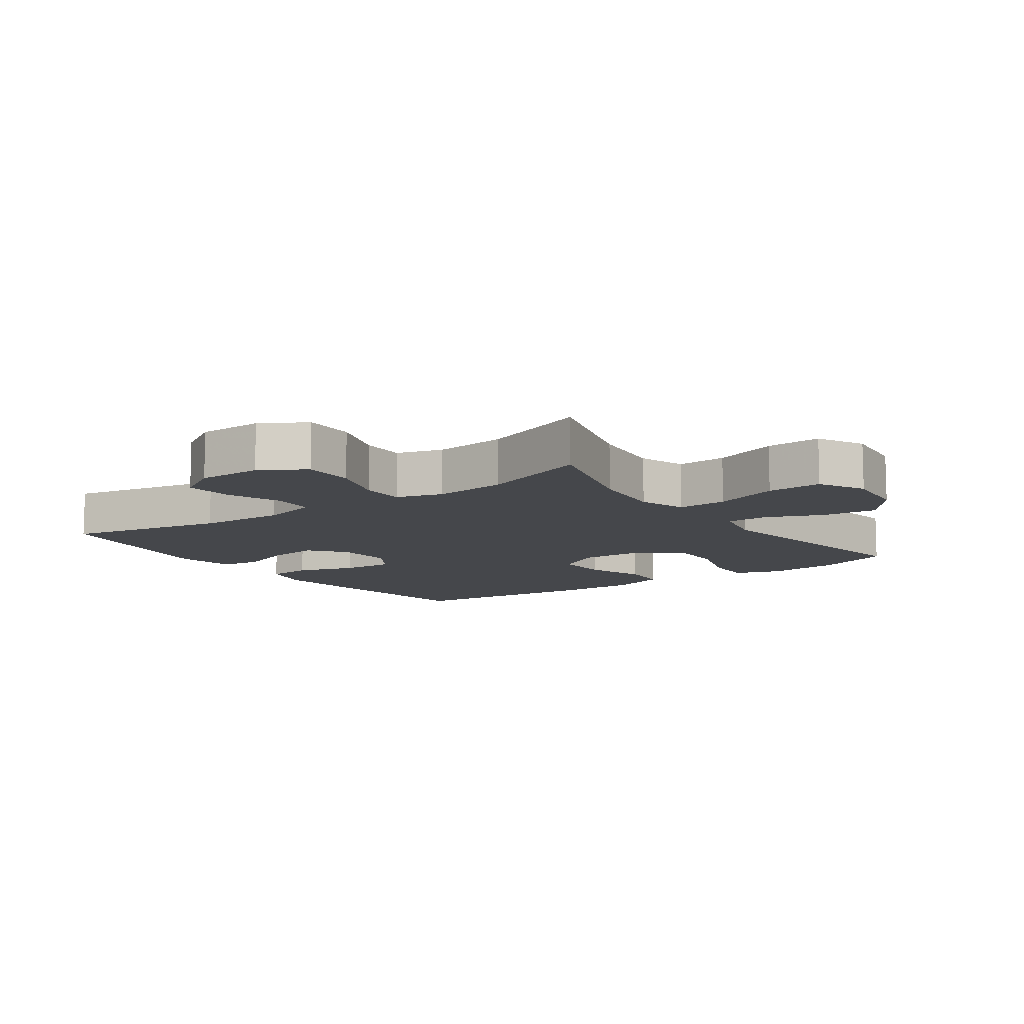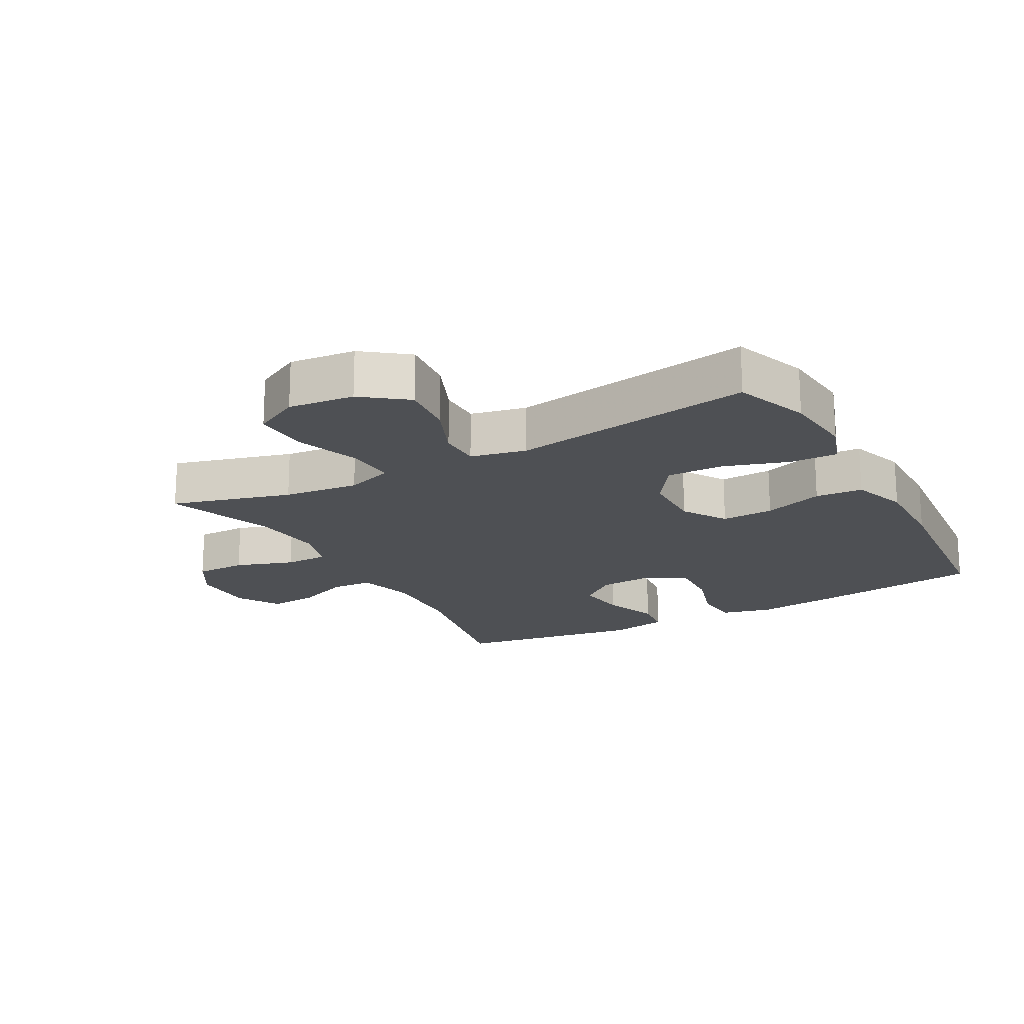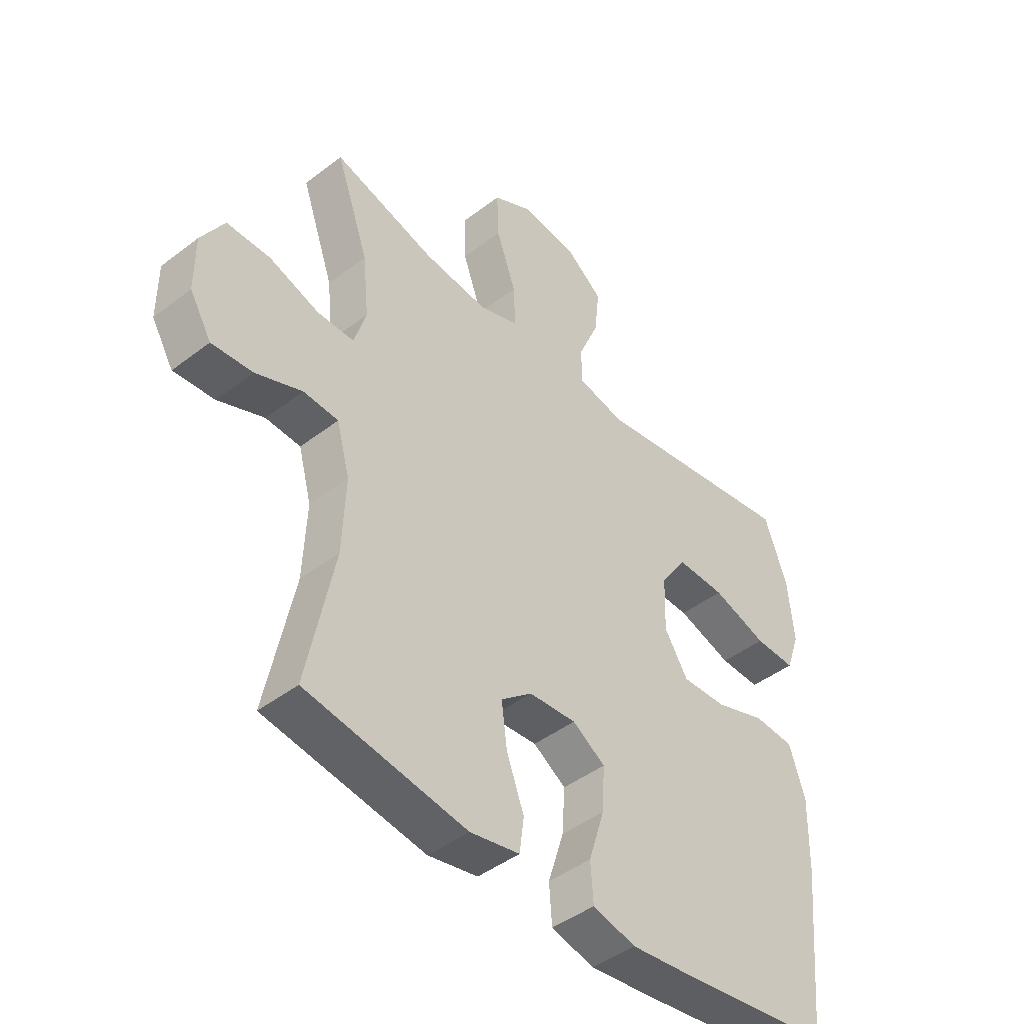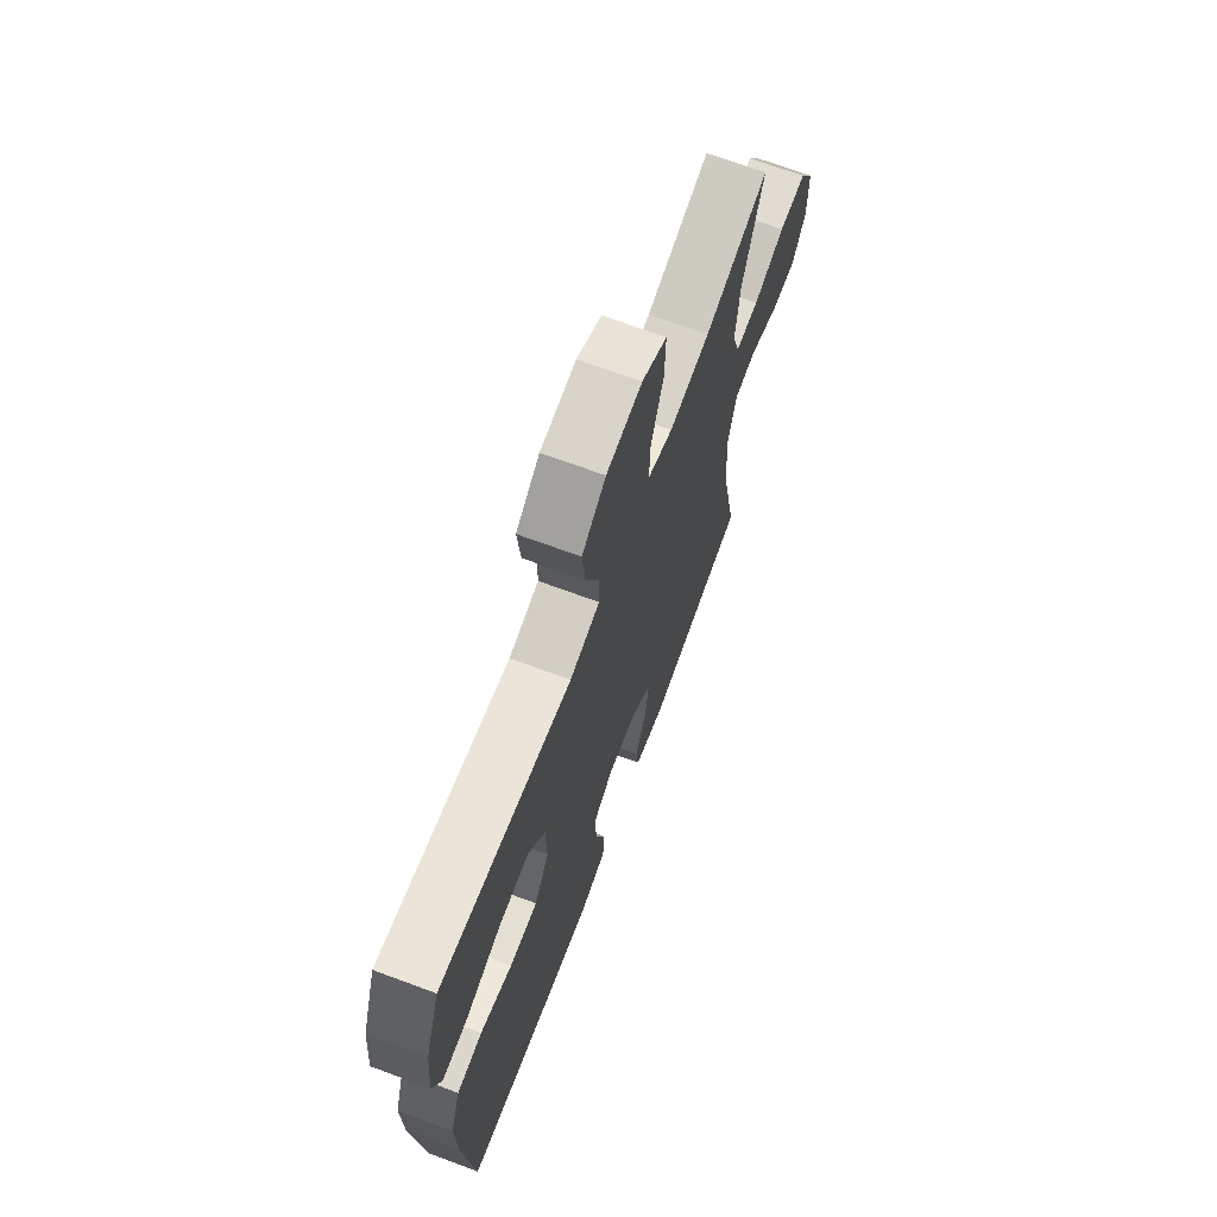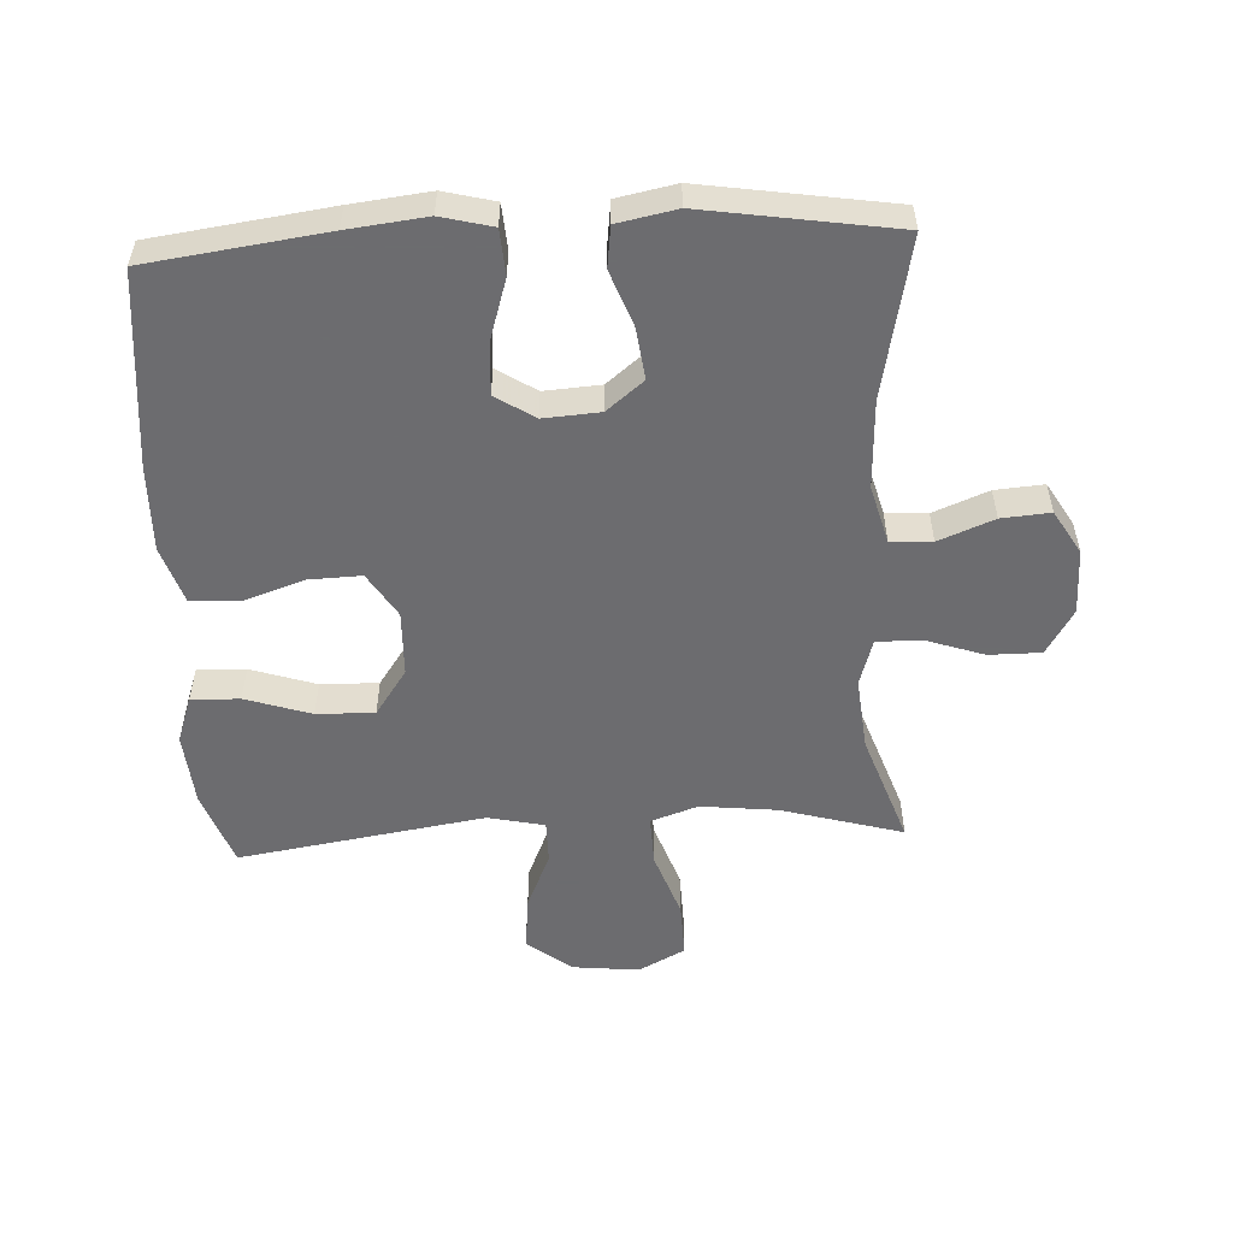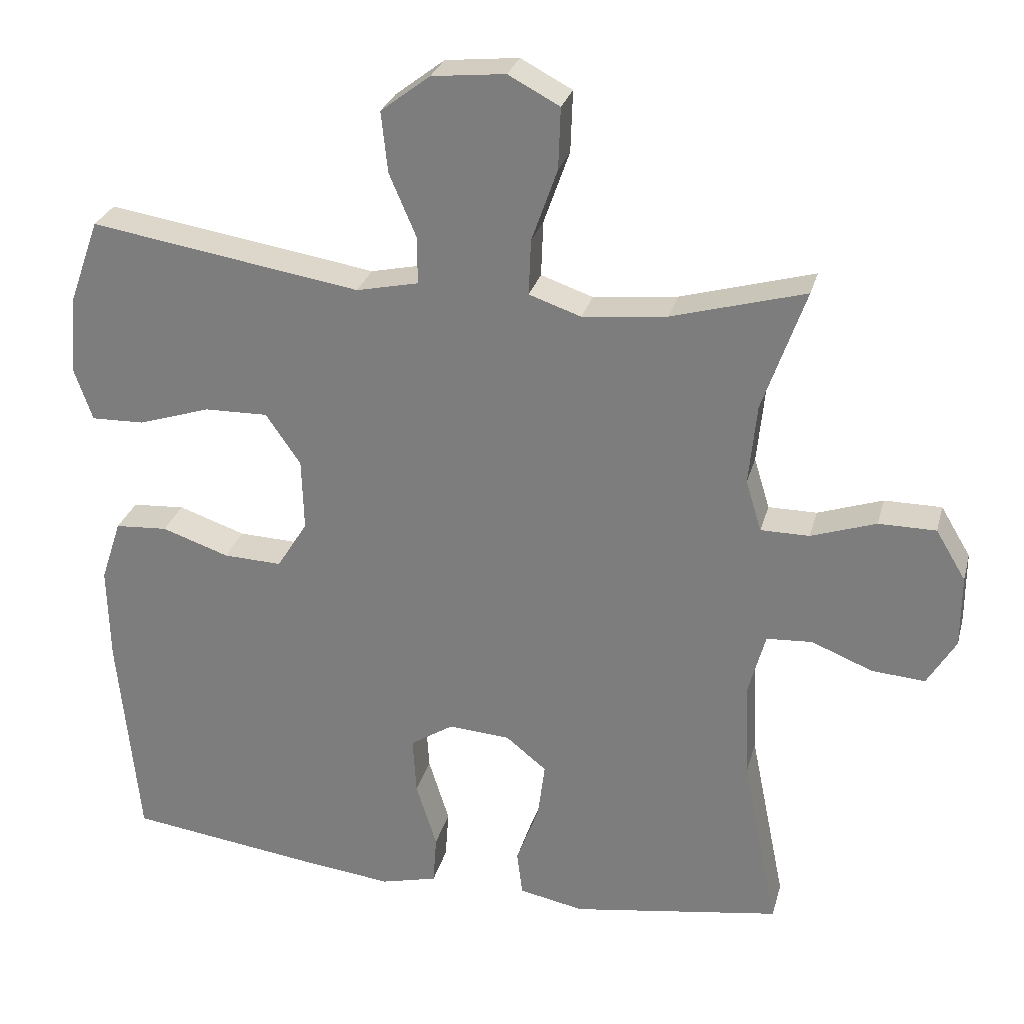
<metadata>
{"format":"obj","ext":"obj","renderer":"f3d","projection":"perspective","resolution":1024,"background":"white","views":[{"elev":-10.5,"azim":-54.6,"up":"+Y"},{"elev":-18.7,"azim":29.0,"up":"+Y"},{"elev":-44.6,"azim":-48.2,"up":"+Z"},{"elev":69.1,"azim":110.4,"up":"+Z"},{"elev":-53.8,"azim":-177.1,"up":"+Y"},{"elev":27.9,"azim":-165.7,"up":"+Z"}]}
</metadata>
<code>
v 0.5 0.07 0.5
v 0.542 0.07 0.383
v 0.552 0.07 0.269
v 0.527 0.07 0.197
v 0.452 0.07 0.199
v 0.351 0.07 0.232
v 0.262 0.07 0.234
v 0.213 0.07 0.163
v 0.21 0.07 0.062
v 0.253 0.07 -0.007
v 0.335 0.07 -0.004
v 0.429 0.07 0.028
v 0.503 0.07 0.023
v 0.532 0.07 -0.065
v 0.529 0.07 -0.199
v 0.5 0.07 -0.5
v 0.226 0.07 -0.537
v 0.105 0.07 -0.551
v 0.026 0.07 -0.531
v 0.021 0.07 -0.461
v 0.05 0.07 -0.368
v 0.055 0.07 -0.287
v -0.005 0.07 -0.248
v -0.092 0.07 -0.254
v -0.149 0.07 -0.3
v -0.139 0.07 -0.379
v -0.107 0.07 -0.465
v -0.115 0.07 -0.528
v -0.206 0.07 -0.546
v -0.5 0.07 -0.5
v -0.45 0.07 -0.253
v -0.444 0.07 -0.117
v -0.468 0.07 -0.028
v -0.532 0.07 -0.024
v -0.617 0.07 -0.058
v -0.692 0.07 -0.064
v -0.732 0.07 0.003
v -0.732 0.07 0.104
v -0.69 0.07 0.174
v -0.61 0.07 0.174
v -0.519 0.07 0.143
v -0.451 0.07 0.143
v -0.429 0.07 0.215
v -0.44 0.07 0.328
v -0.5 0.07 0.5
v -0.313 0.07 0.447
v -0.195 0.07 0.434
v -0.122 0.07 0.459
v -0.125 0.07 0.537
v -0.161 0.07 0.639
v -0.164 0.07 0.725
v -0.092 0.07 0.763
v 0.011 0.07 0.752
v 0.08 0.07 0.699
v 0.071 0.07 0.614
v 0.033 0.07 0.525
v 0.033 0.07 0.459
v 0.12 0.07 0.44
v 0.5 0 0.5
v 0.542 0 0.383
v 0.552 0 0.269
v 0.527 0 0.197
v 0.452 0 0.199
v 0.351 0 0.232
v 0.262 0 0.234
v 0.213 0 0.163
v 0.21 0 0.062
v 0.253 0 -0.007
v 0.335 0 -0.004
v 0.429 0 0.028
v 0.503 0 0.023
v 0.532 0 -0.065
v 0.529 0 -0.199
v 0.5 0 -0.5
v 0.226 0 -0.537
v 0.105 0 -0.551
v 0.026 0 -0.531
v 0.021 0 -0.461
v 0.05 0 -0.368
v 0.055 0 -0.287
v -0.005 0 -0.248
v -0.092 0 -0.254
v -0.149 0 -0.3
v -0.139 0 -0.379
v -0.107 0 -0.465
v -0.115 0 -0.528
v -0.206 0 -0.546
v -0.5 0 -0.5
v -0.45 0 -0.253
v -0.444 0 -0.117
v -0.468 0 -0.028
v -0.532 0 -0.024
v -0.617 0 -0.058
v -0.692 0 -0.064
v -0.732 0 0.003
v -0.732 0 0.104
v -0.69 0 0.174
v -0.61 0 0.174
v -0.519 0 0.143
v -0.451 0 0.143
v -0.429 0 0.215
v -0.44 0 0.328
v -0.5 0 0.5
v -0.313 0 0.447
v -0.195 0 0.434
v -0.122 0 0.459
v -0.125 0 0.537
v -0.161 0 0.639
v -0.164 0 0.725
v -0.092 0 0.763
v 0.011 0 0.752
v 0.08 0 0.699
v 0.071 0 0.614
v 0.033 0 0.525
v 0.033 0 0.459
v 0.12 0 0.44
f 53 54 55 56
f 53 56 57
f 52 53 57
f 49 50 51 52
f 48 49 52 57
f 47 48 57 58
f 44 45 46
f 43 44 46 47
f 42 43 47 58
f 38 39 40 41
f 38 41 42
f 37 38 42
f 34 35 36 37
f 33 34 37 42
f 32 33 42 58
f 28 29 30 31
f 26 27 28 31
f 25 26 31 32
f 24 25 32 58
f 18 19 20 21
f 18 21 22
f 17 18 22
f 16 17 22
f 15 16 22 23
f 11 12 13 14
f 10 11 14 15
f 3 4 5 6
f 3 6 7
f 2 3 7
f 1 2 7
f 58 1 7
f 24 58 7 8
f 10 15 23 24
f 9 10 24
f 8 9 24
f 114 113 112 111
f 115 114 111
f 115 111 110
f 110 109 108 107
f 115 110 107 106
f 116 115 106 105
f 104 103 102
f 105 104 102 101
f 116 105 101 100
f 99 98 97 96
f 100 99 96
f 100 96 95
f 95 94 93 92
f 100 95 92 91
f 116 100 91 90
f 89 88 87 86
f 89 86 85 84
f 90 89 84 83
f 116 90 83 82
f 79 78 77 76
f 80 79 76
f 80 76 75
f 80 75 74
f 81 80 74 73
f 72 71 70 69
f 73 72 69 68
f 64 63 62 61
f 65 64 61
f 65 61 60
f 65 60 59
f 65 59 116
f 66 65 116 82
f 82 81 73 68
f 82 68 67
f 82 67 66
f 1 59 60 2
f 2 60 61 3
f 3 61 62 4
f 4 62 63 5
f 5 63 64 6
f 6 64 65 7
f 7 65 66 8
f 8 66 67 9
f 9 67 68 10
f 10 68 69 11
f 11 69 70 12
f 12 70 71 13
f 13 71 72 14
f 14 72 73 15
f 15 73 74 16
f 16 74 75 17
f 17 75 76 18
f 18 76 77 19
f 19 77 78 20
f 20 78 79 21
f 21 79 80 22
f 22 80 81 23
f 23 81 82 24
f 24 82 83 25
f 25 83 84 26
f 26 84 85 27
f 27 85 86 28
f 28 86 87 29
f 29 87 88 30
f 30 88 89 31
f 31 89 90 32
f 32 90 91 33
f 33 91 92 34
f 34 92 93 35
f 35 93 94 36
f 36 94 95 37
f 37 95 96 38
f 38 96 97 39
f 39 97 98 40
f 40 98 99 41
f 41 99 100 42
f 42 100 101 43
f 43 101 102 44
f 44 102 103 45
f 45 103 104 46
f 46 104 105 47
f 47 105 106 48
f 48 106 107 49
f 49 107 108 50
f 50 108 109 51
f 51 109 110 52
f 52 110 111 53
f 53 111 112 54
f 54 112 113 55
f 55 113 114 56
f 56 114 115 57
f 57 115 116 58
f 58 116 59 1

</code>
